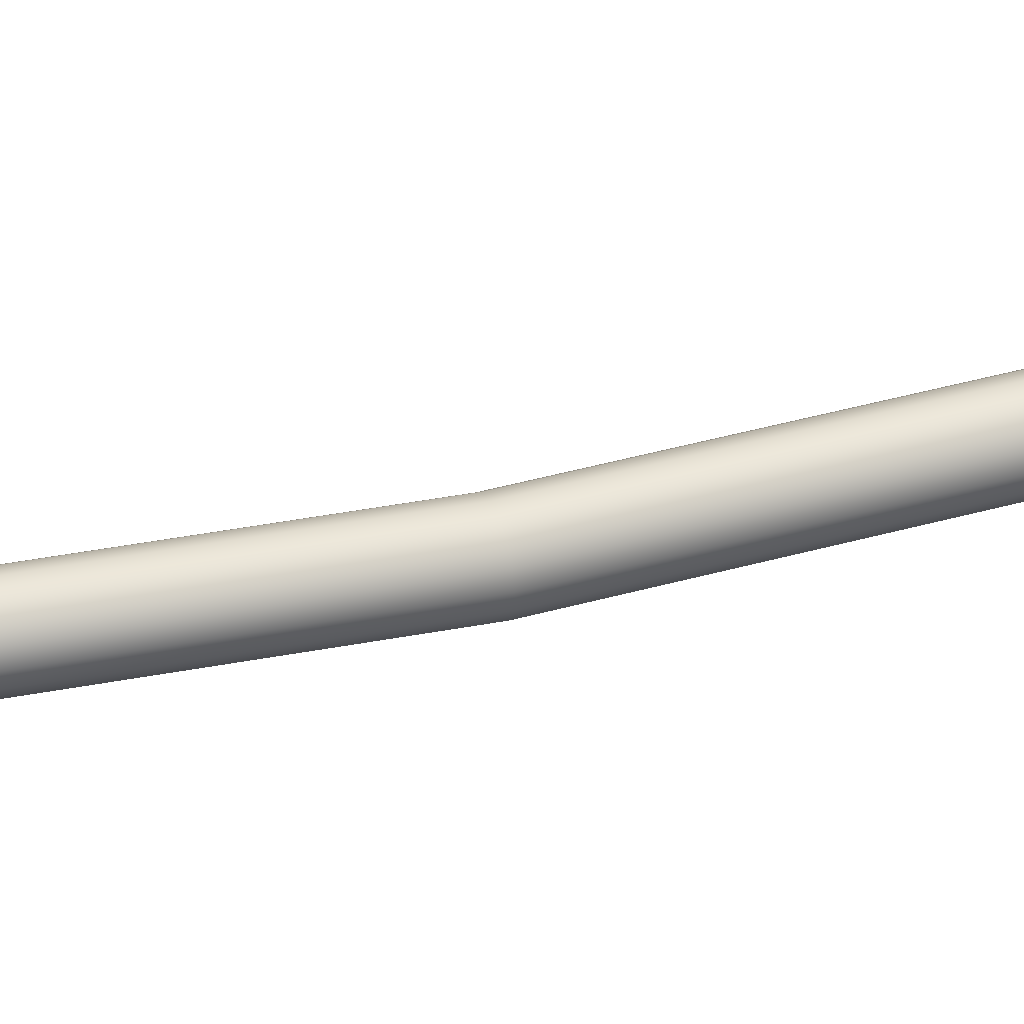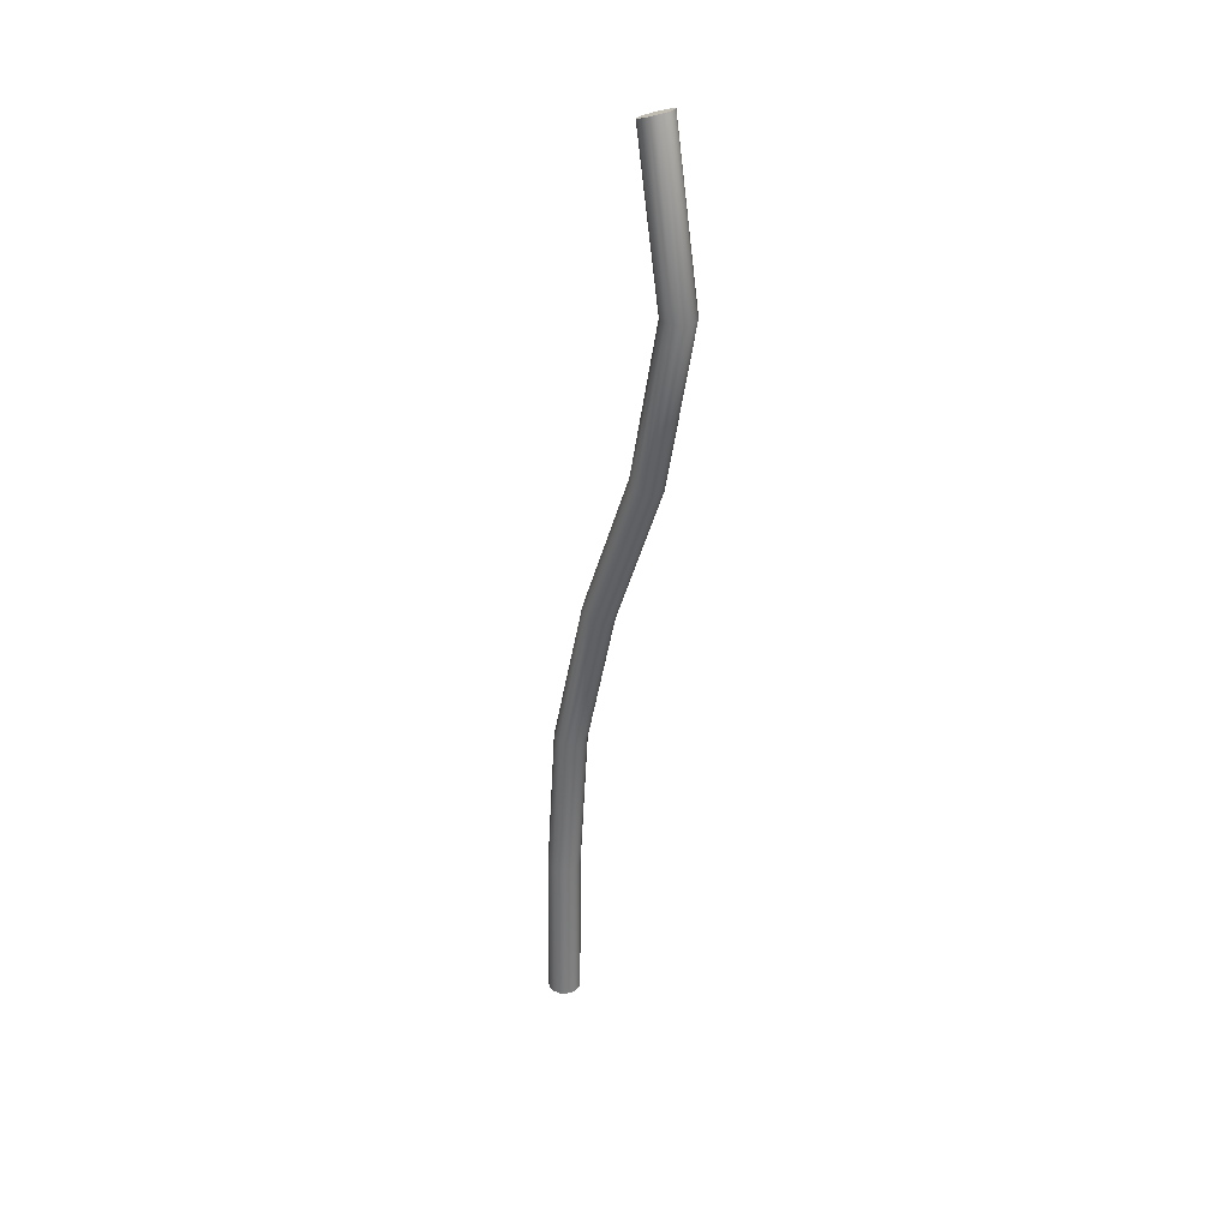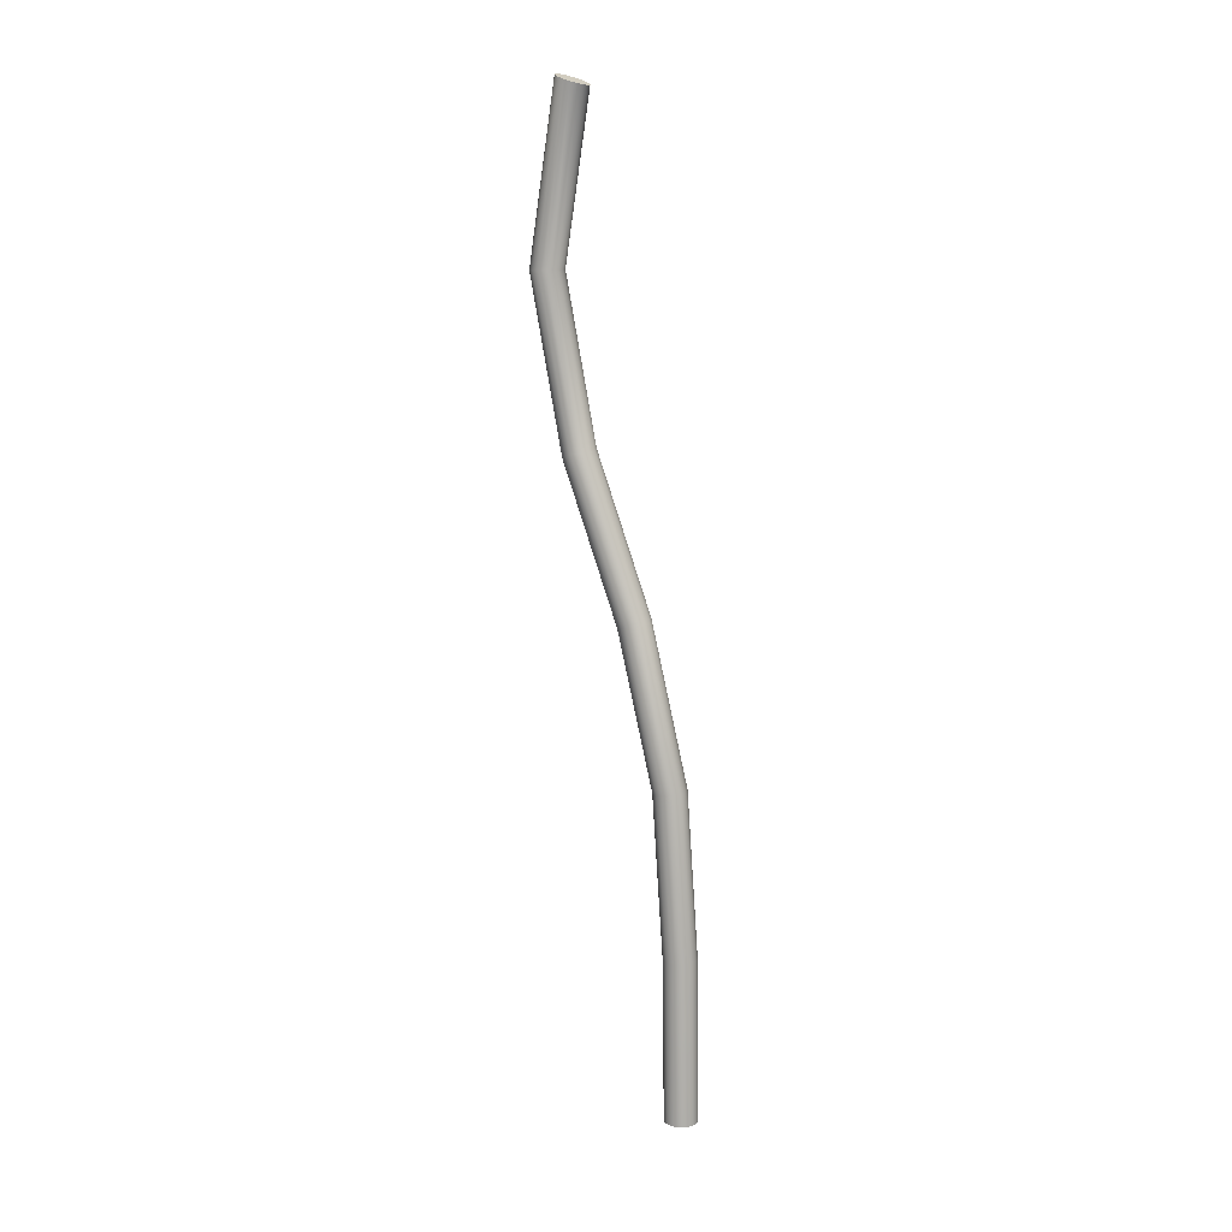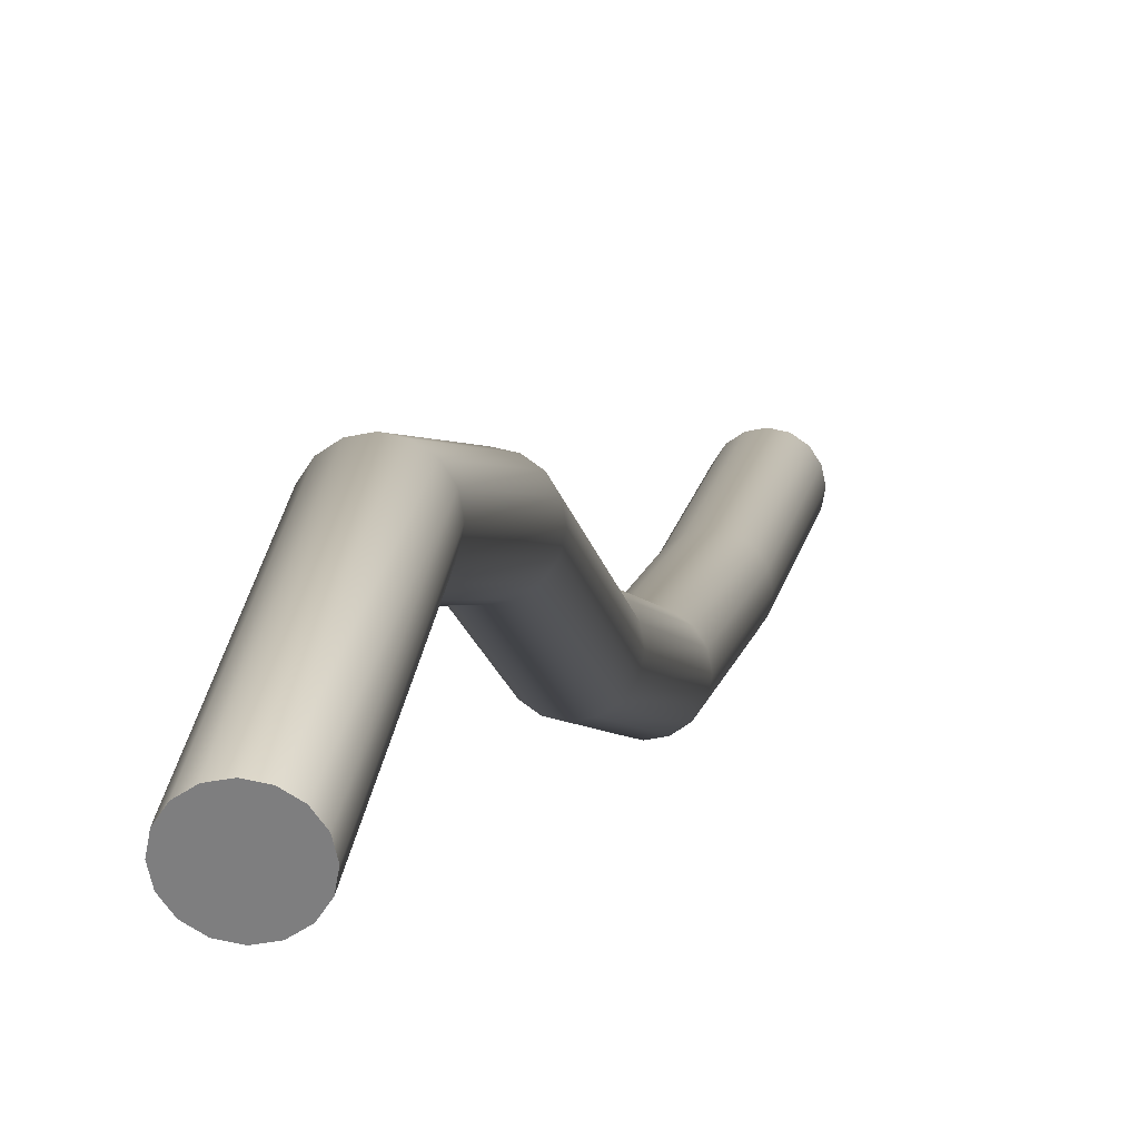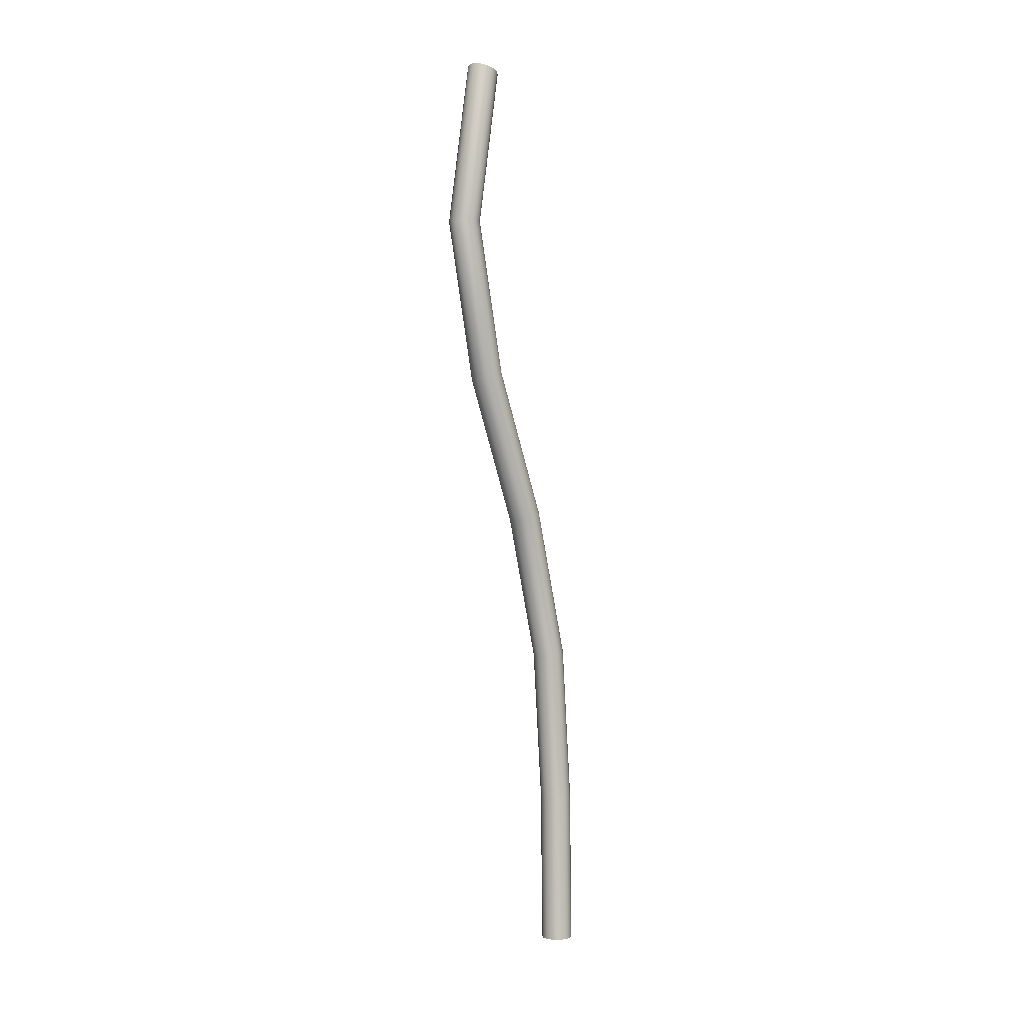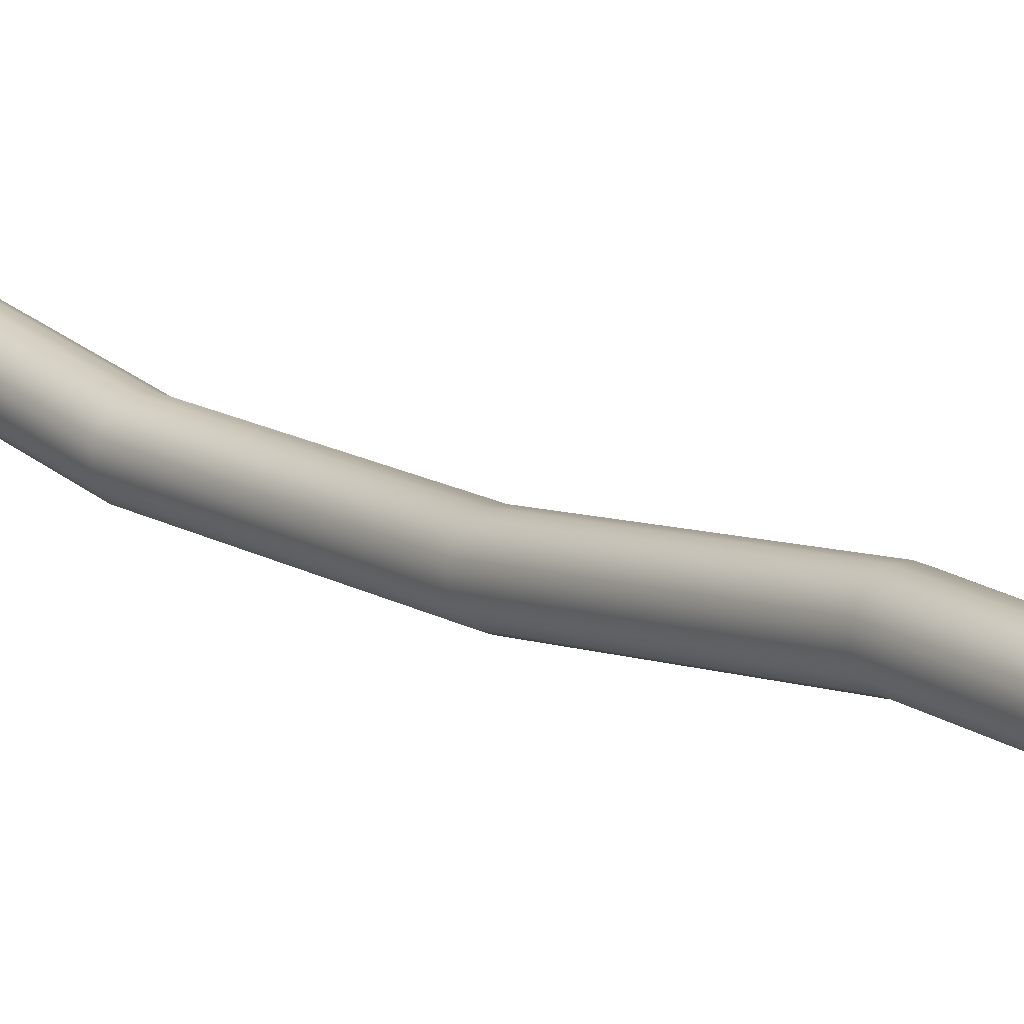
<metadata>
{"format":"obj","ext":"obj","renderer":"f3d","projection":"perspective","resolution":1024,"background":"white","views":[{"elev":-55.4,"azim":90.9,"up":"+Z"},{"elev":30.8,"azim":-48.1,"up":"+Y"},{"elev":12.4,"azim":119.3,"up":"+Y"},{"elev":11.2,"azim":-173.4,"up":"+Z"},{"elev":0.9,"azim":45.9,"up":"+Y"},{"elev":31.3,"azim":141.7,"up":"+Z"}]}
</metadata>
<code>
o Hidden
g Hidden
v 0 5.85 0.7906
v 0.03827 5.848 0.7833
v 0.07071 5.841 0.7628
v 0.09239 5.831 0.732
v 0.1 5.819 0.6957
v 0.09239 5.806 0.6594
v 0.07071 5.796 0.6286
v 0.03827 5.789 0.6081
v 0 5.787 0.6008
v -0.03827 5.789 0.6081
v -0.07071 5.796 0.6286
v -0.09239 5.806 0.6594
v -0.1 5.819 0.6957
v -0.09239 5.831 0.732
v -0.07071 5.841 0.7628
v -0.03827 5.848 0.7833
v 0 5.819 0.6957
f 1 2 17
f 15 16 17
f 14 15 17
f 13 14 17
f 12 13 17
f 11 12 17
f 10 11 17
f 9 10 17
f 8 9 17
f 7 8 17
f 6 7 17
f 5 6 17
f 4 5 17
f 3 4 17
f 2 3 17
f 16 1 17
v 0 0 0.1
v -0.03827 0 0.09239
v -0.07071 0 0.07071
v -0.09239 0 0.03827
v -0.1 0 -0
v -0.09239 0 -0.03827
v -0.07071 0 -0.07071
v -0.03827 0 -0.09239
v 0 0 -0.1
v 0.03827 0 -0.09239
v 0.07071 0 -0.07071
v 0.09239 0 -0.03827
v 0.1 0 -0
v 0.09239 0 0.03827
v 0.07071 0 0.07071
v 0.03827 0 0.09239
v 0 0 -0
f 18 19 34
f 32 33 34
f 31 32 34
f 30 31 34
f 29 30 34
f 28 29 34
f 27 28 34
f 26 27 34
f 25 26 34
f 24 25 34
f 23 24 34
f 22 23 34
f 21 22 34
f 20 21 34
f 19 20 34
f 33 18 34
o Stem
g Stem
v -0.03827 4.813 0.9517
v -0.03827 3.791 0.7489
v -0.03827 2.865 0.4006
v -0.03827 1.946 0.1761
v -0.03827 0.9813 0.1062
v -0.07071 4.814 0.9301
v -0.07071 0.982 0.08449
v -0.09239 4.814 0.8976
v -0.09239 0.9831 0.05206
v -0.1 4.815 0.8594
v -0.1 0.9844 0.01381
v -0.09239 4.816 0.8211
v -0.09239 0.9856 -0.02443
v -0.07071 4.817 0.7887
v -0.07071 0.9867 -0.05686
v -0.03827 4.817 0.767
v -0.03827 0.9874 -0.07852
v 0 4.817 0.7594
v 0 0.9877 -0.08613
v 0.03827 4.817 0.767
v 0.03827 0.9874 -0.07852
v 0.07071 4.817 0.7887
v 0.07071 0.9867 -0.05686
v 0.09239 4.816 0.8211
v 0.09239 0.9856 -0.02443
v 0.1 4.815 0.8594
v 0.1 0.9844 0.01381
v 0.09239 4.814 0.8976
v 0.09239 0.9831 0.05206
v 0.07071 4.814 0.9301
v 0.07071 0.982 0.08449
v 0.03827 4.813 0.9517
v 0.03827 0.9813 0.1062
v 0.03827 3.791 0.7489
v 0.03827 2.865 0.4006
v 0.03827 1.946 0.1761
v -0.03827 5.848 0.7833
v 0 5.85 0.7906
v 0 4.813 0.9594
v 0 3.789 0.7561
v 0 2.862 0.4078
v 0 1.945 0.1836
v 0 0.9807 0.1137
v 0 0 0.1
v -0.03827 0 0.09239
v -0.07071 5.841 0.7628
v -0.07071 0 0.07071
v -0.09239 5.831 0.732
v -0.09239 0 0.03827
v -0.1 5.819 0.6957
v -0.1 0 -0
v -0.09239 5.806 0.6594
v -0.09239 0 -0.03827
v -0.07071 5.796 0.6286
v -0.07071 0 -0.07071
v -0.03827 5.789 0.6081
v -0.03827 0 -0.09239
v 0 5.787 0.6008
v 0 0 -0.1
v 0.03827 5.789 0.6081
v 0.03827 0 -0.09239
v 0.07071 5.796 0.6286
v 0.07071 0 -0.07071
v 0.09239 5.806 0.6594
v 0.09239 0 -0.03827
v 0.1 5.819 0.6957
v 0.1 0 -0
v 0.09239 5.831 0.732
v 0.09239 0 0.03827
v 0.07071 5.841 0.7628
v 0.07071 0 0.07071
v 0.03827 5.848 0.7833
v 0.03827 0 0.09239
v -0.07071 3.798 0.7284
v -0.07071 2.872 0.3802
v -0.07071 1.949 0.1546
v -0.09239 3.809 0.6977
v -0.09239 2.883 0.3496
v -0.09239 1.954 0.1224
v -0.1 3.821 0.6614
v -0.1 2.896 0.3135
v -0.1 1.959 0.08447
v -0.09239 3.833 0.6252
v -0.09239 2.908 0.2774
v -0.09239 1.964 0.04653
v -0.07071 3.844 0.5945
v -0.07071 2.919 0.2468
v -0.07071 1.968 0.01437
v -0.03827 3.851 0.574
v -0.03827 2.926 0.2264
v -0.03827 1.971 -0.007118
v 0 3.853 0.5668
v 0 2.929 0.2192
v 0 1.972 -0.01466
v 0.03827 3.851 0.574
v 0.03827 2.926 0.2264
v 0.03827 1.971 -0.007118
v 0.07071 3.844 0.5945
v 0.07071 2.919 0.2468
v 0.07071 1.968 0.01437
v 0.09239 3.833 0.6252
v 0.09239 2.908 0.2774
v 0.09239 1.964 0.04653
v 0.1 3.821 0.6614
v 0.1 2.896 0.3135
v 0.1 1.959 0.08447
v 0.09239 3.809 0.6977
v 0.09239 2.883 0.3496
v 0.09239 1.954 0.1224
v 0.07071 3.798 0.7284
v 0.07071 2.872 0.3802
v 0.07071 1.949 0.1546
f 35 73 72
f 66 106 72
f 64 104 106
f 62 102 104
f 60 100 102
f 58 98 100
f 56 96 98
f 54 94 96
f 52 92 94
f 129 126 52
f 130 127 126
f 131 128 127
f 128 53 125
f 125 51 122
f 124 122 121
f 123 121 120
f 50 120 48
f 48 117 46
f 46 114 44
f 44 111 42
f 42 108 40
f 40 71 80
f 108 37 36
f 36 75 74
f 70 75 76
f 67 76 77
f 77 78 107
f 79 78 77
f 39 81 79
f 41 83 81
f 43 85 83
f 45 87 85
f 47 89 87
f 49 91 89
f 47 49 89
f 49 47 119
f 118 119 116
f 115 116 113
f 112 113 110
f 109 110 38
f 112 110 109
f 115 113 112
f 118 116 115
f 119 47 116
f 45 47 87
f 47 45 116
f 116 45 113
f 43 45 85
f 45 43 113
f 113 43 110
f 41 43 83
f 43 41 110
f 110 41 38
f 39 41 81
f 41 39 38
f 39 79 77
f 67 77 107
f 67 107 105
f 65 105 103
f 63 103 101
f 61 101 99
f 59 99 97
f 57 97 95
f 55 95 93
f 137 57 134
f 140 137 136
f 139 136 135
f 142 143 139
f 146 143 142
f 145 146 142
f 69 145 144
f 68 69 144
f 144 145 141
f 145 142 141
f 141 142 138
f 142 139 138
f 138 139 135
f 136 133 132
f 135 136 132
f 143 140 139
f 139 140 136
f 137 134 133
f 136 137 133
f 55 57 95
f 134 57 55
f 140 59 137
f 57 59 97
f 137 59 57
f 143 61 140
f 59 61 99
f 140 61 59
f 146 63 143
f 61 63 101
f 143 63 61
f 63 65 103
f 146 65 63
f 65 67 105
f 39 77 76
f 38 39 76
f 67 70 76
f 70 65 146
f 70 67 65
f 70 146 145
f 69 70 145
f 70 69 75
f 68 74 75
f 69 68 75
f 38 76 75
f 109 38 37
f 37 38 75
f 36 37 75
f 108 109 37
f 40 108 36
f 42 80 82
f 42 40 80
f 111 109 108
f 111 112 109
f 42 111 108
f 44 82 84
f 44 42 82
f 114 112 111
f 114 115 112
f 44 114 111
f 46 84 86
f 46 44 84
f 117 115 114
f 117 118 115
f 46 117 114
f 48 86 88
f 48 46 86
f 50 88 90
f 50 48 88
f 120 118 117
f 48 120 117
f 50 123 120
f 121 119 118
f 120 121 118
f 123 124 121
f 122 49 119
f 121 122 119
f 51 93 91
f 49 51 91
f 51 49 122
f 124 125 122
f 53 55 93
f 51 53 93
f 53 51 125
f 134 55 131
f 131 53 128
f 131 55 53
f 127 125 124
f 127 128 125
f 134 131 130
f 133 134 130
f 130 131 127
f 126 124 123
f 126 127 124
f 133 130 129
f 132 133 129
f 129 130 126
f 52 123 50
f 52 126 123
f 52 90 92
f 52 50 90
f 132 129 54
f 54 129 52
f 54 52 94
f 135 132 56
f 56 132 54
f 56 54 96
f 138 135 58
f 58 135 56
f 58 56 98
f 141 138 60
f 60 138 58
f 60 58 100
f 144 141 62
f 62 141 60
f 62 60 102
f 68 144 64
f 64 144 62
f 64 62 104
f 68 66 74
f 66 68 64
f 66 64 106
f 66 73 74
f 66 72 73
f 40 36 35
f 40 35 71
f 35 74 73
f 35 36 74
f 35 72 71

</code>
